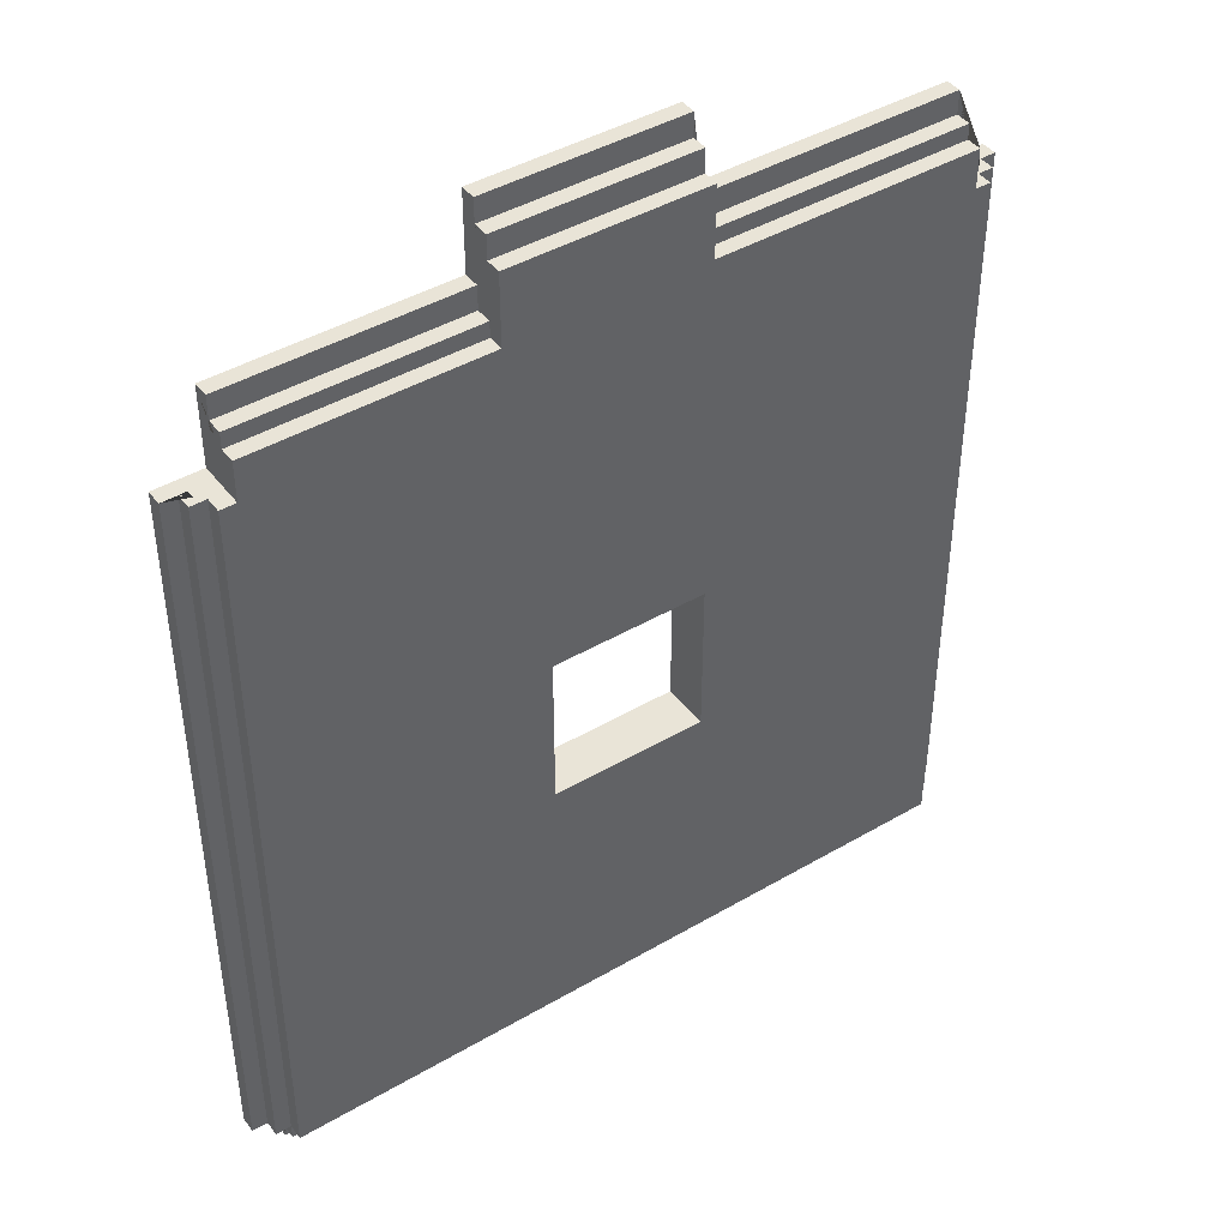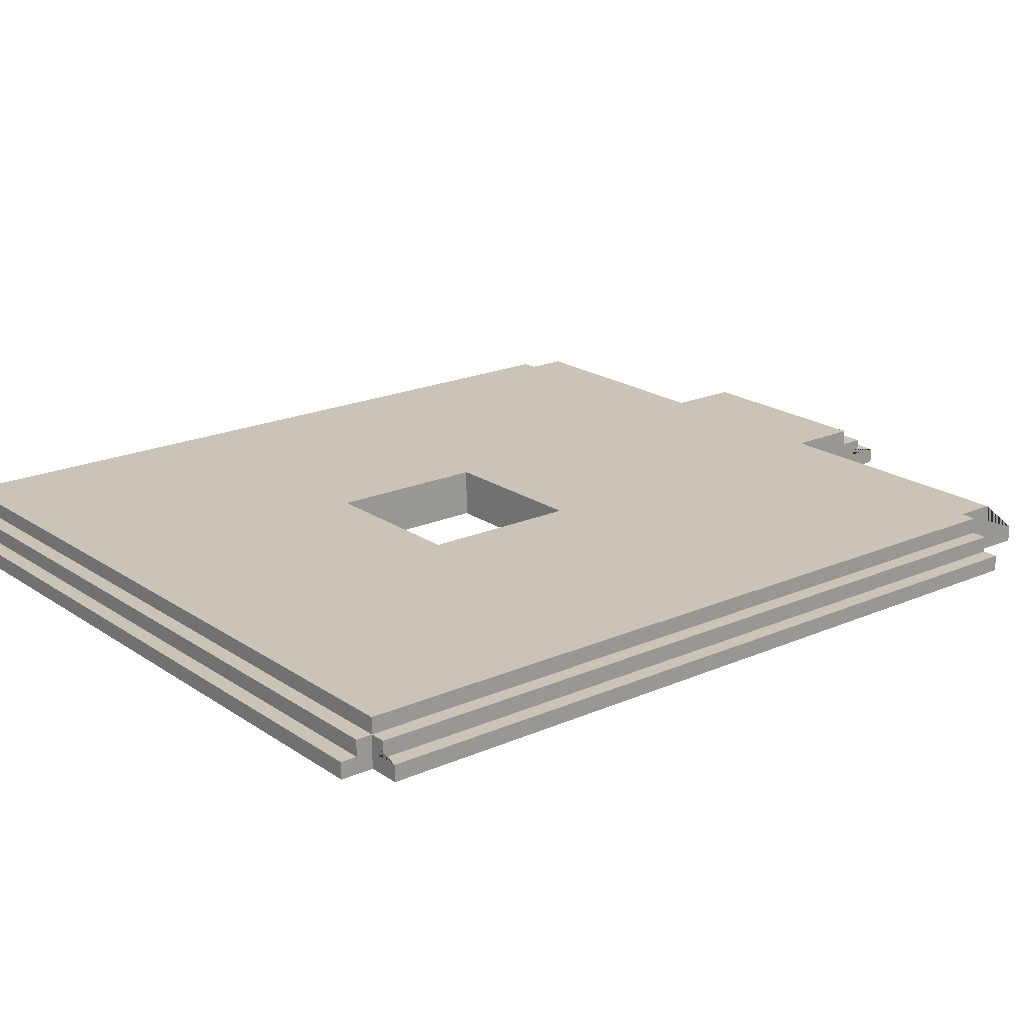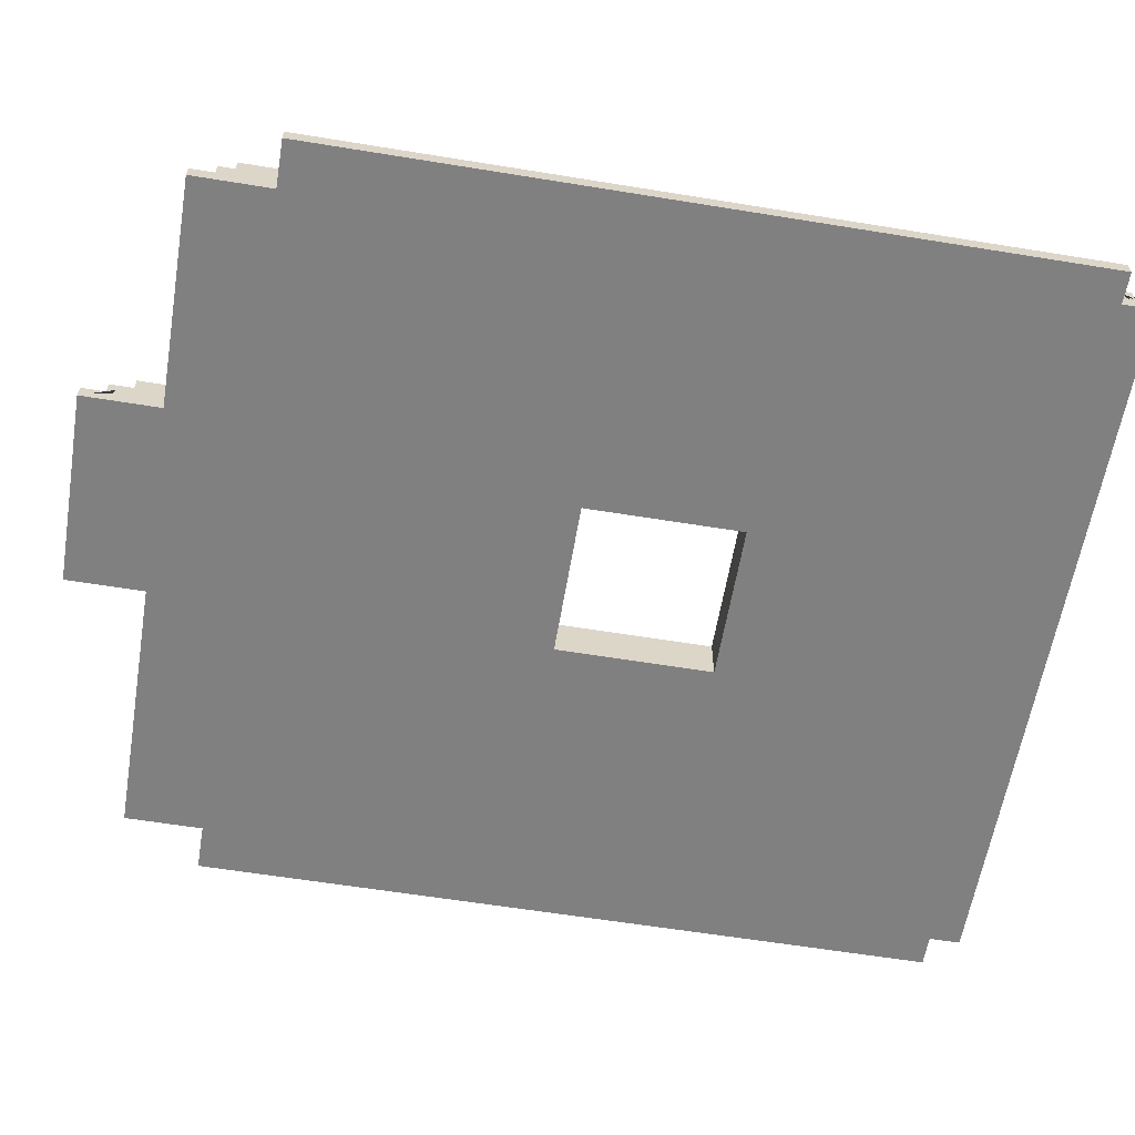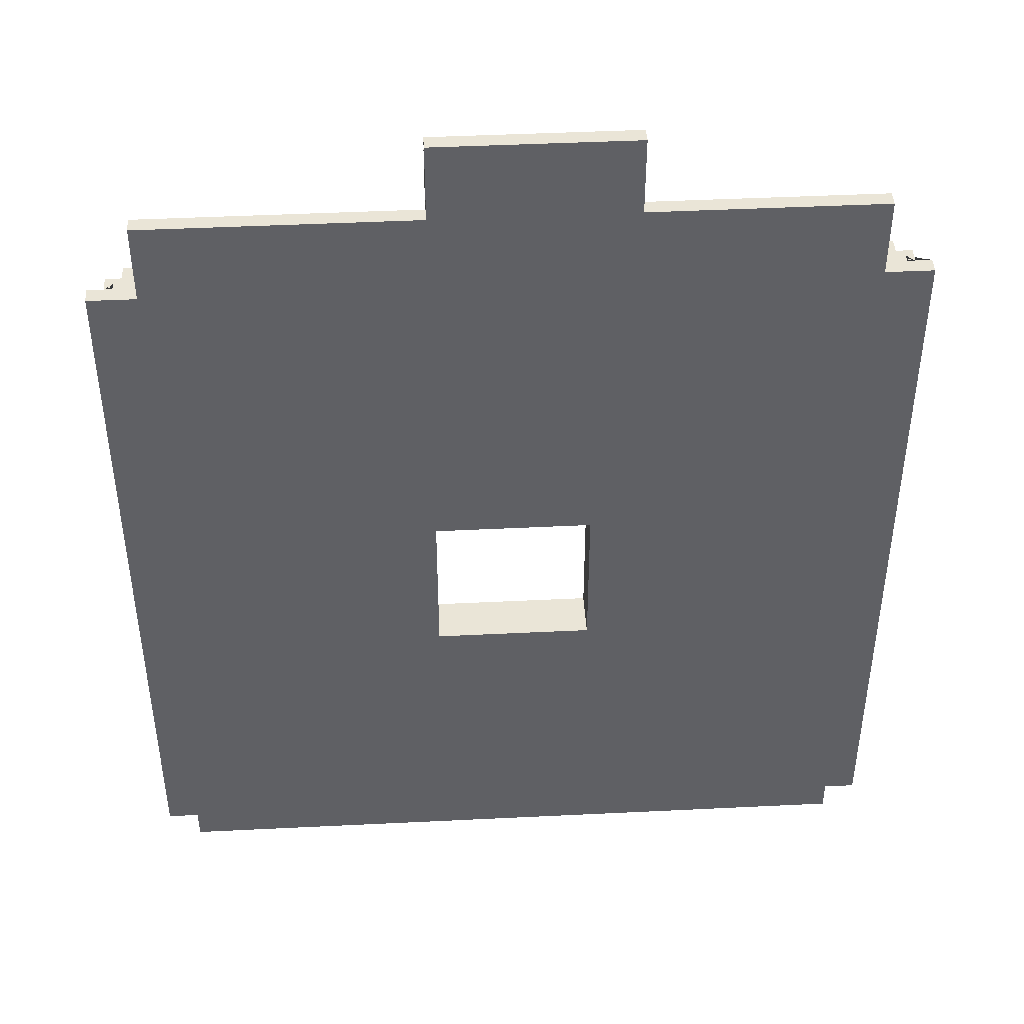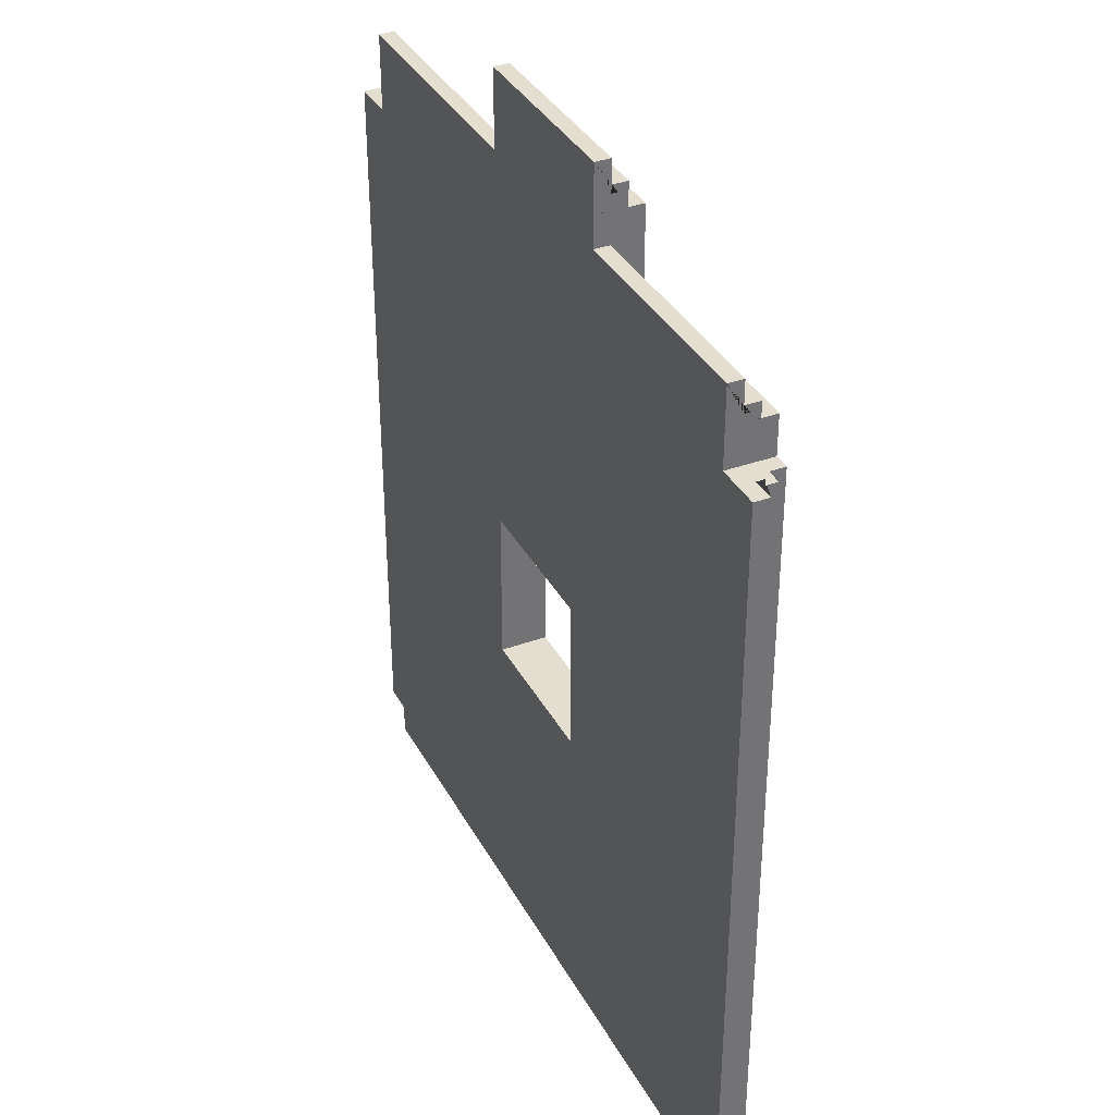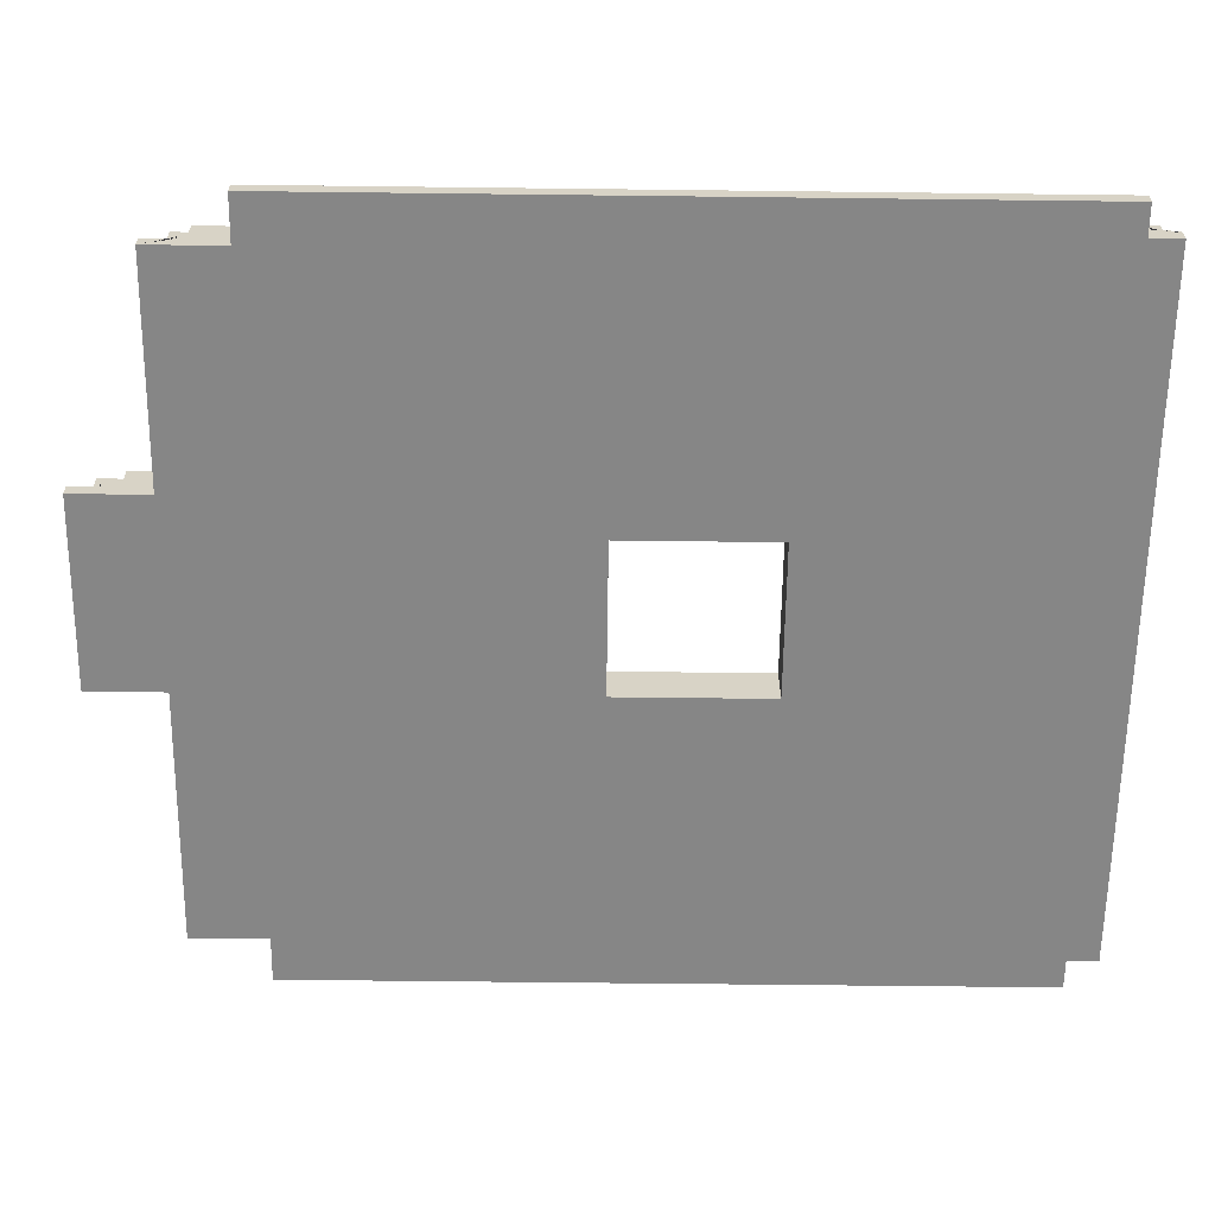
<metadata>
{"format":"obj","ext":"obj","renderer":"f3d","projection":"perspective","resolution":1024,"background":"white","views":[{"elev":43.4,"azim":145.4,"up":"+Z"},{"elev":20.0,"azim":-128.9,"up":"+Y"},{"elev":-60.1,"azim":80.5,"up":"+Y"},{"elev":44.2,"azim":-3.3,"up":"+Z"},{"elev":35.8,"azim":64.7,"up":"+Z"},{"elev":-62.1,"azim":89.3,"up":"+Y"}]}
</metadata>
<code>
g Mesh1 warna_kuning1 Model
v -94.95 1.249 86.17
v -94.95 1.249 -102.8
v -94.95 -2.688 -102.8
v -94.95 -2.688 86.17
f 1 2 3 4
v -91.01 1.249 86.17
v -91.01 1.249 -102.8
f 5 6 2 1
v -91.01 -0.751 -102.8
v -92.95 -0.751 -102.8
v -92.95 -2.688 -102.8
v -91.01 1.249 -102.8
v -91.01 5.186 -102.8
v 90.09 5.186 -102.8
v 90.09 1.249 -102.8
f 6 7 8 9 3 2 10 11 12 13
v -91.01 1.249 -106.7
v -91.01 -2.688 -106.7
v -91.01 -2.688 -104.7
v -91.01 -0.751 -104.7
f 14 15 16 17 7 6
v 90.09 1.249 -106.7
v 90.09 -2.688 -106.7
f 14 18 19 15
f 6 13 18 14
v 90.09 -0.751 -102.8
v 90.09 -0.751 -104.7
v 90.09 -2.688 -104.7
f 13 20 21 22 19 18
v 94.03 1.249 -102.8
v 94.03 -2.688 -102.8
v 92.09 -2.688 -102.8
v 92.09 -0.751 -102.8
f 23 24 25 26 20 13
v 94.03 1.249 86.17
v 94.03 -2.688 86.17
f 27 28 24 23
v 90.09 1.249 86.17
v 90.09 -0.751 86.17
v 92.09 -0.751 86.17
v 92.09 -2.751 86.17
f 27 29 30 31 32 28
f 29 27 23 13
v -92.95 -2.688 86.17
v -92.95 -0.751 86.17
v -91.01 -0.751 86.17
f 1 4 33 34 35 5
g Mesh2 warna_kuning1 Model
v -20.15 -2.688 99.94
v -20.15 1.249 99.94
v -87.08 1.249 99.94
v -87.08 -2.688 99.94
f 36 37 38 39
v -20.15 1.249 96.01
v -87.08 1.249 96.01
f 37 40 41 38
v -87.08 -0.751 95.94
v -87.08 -0.751 97.94
v -87.08 -2.688 97.94
f 38 41 42 43 44 39
g Mesh3 warna_kuning1 Model
v -20.15 1.249 113.7
v -20.15 1.249 119.6
v 29.07 1.249 119.6
v 29.07 1.249 113.7
f 45 46 47 48
v -20.15 -1.188 113.7
v -20.15 -1.188 117.6
v -20.15 -2.688 117.6
v -20.15 -2.688 119.6
f 46 45 49 50 51 52
v 29.07 -2.688 119.6
f 46 52 53 47
v 29.07 -2.688 117.6
v 29.07 -1.188 117.6
v 29.07 -1.188 113.7
f 47 53 54 55 56 48
g Mesh4 warna_kuning1 Model
v 29.07 1.249 96.01
v 29.07 1.249 99.94
v 86.15 1.249 99.94
v 86.15 1.249 96.01
f 57 58 59 60
v 29.07 -2.688 99.94
v 86.15 -2.688 99.94
f 58 61 62 59
v 86.15 -1.188 97.94
v 86.15 -1.188 95.94
v 86.15 -2.688 97.94
f 63 64 60 59 62 65
g Mesh5 warna_oren1 Model
v 29.07 5.186 96.01
v 86.15 5.186 96.01
f 66 57 60 67
v 29.07 -6.625 113.7
v 29.07 -6.625 105.8
v 29.07 -2.688 105.8
v 29.07 5.186 113.7
f 48 56 68 69 70 61 58 57 66 71
v 29.07 -6.625 125.5
v 29.07 -2.688 125.5
f 72 68 56 55 54 53 73
v -20.15 -2.688 125.5
f 52 74 73 53
v -20.15 -6.625 113.7
v -20.15 -6.625 125.5
f 74 52 51 50 49 75 76
v -20.15 5.186 113.7
v -20.15 5.186 96.01
v -20.15 -2.688 105.8
v -20.15 -6.625 105.8
f 75 49 45 77 78 40 37 36 79 80
f 77 45 48 71
v -87.08 5.186 96.01
f 40 78 81 41
v -87.08 -2.688 105.8
v -87.08 5.186 86.17
v -87.08 -6.625 86.17
v -87.08 -6.625 105.8
f 82 39 44 43 42 41 81 83 84 85
f 79 36 39 82
f 80 79 82 85
v -91.01 -6.625 86.17
v -91.01 5.186 86.17
f 5 35 86 84 83 87
v -98.89 -6.625 86.17
v -98.89 -2.688 86.17
f 88 86 35 34 33 4 89
v -98.89 -2.688 -102.8
f 4 3 90 89
v -91.01 -6.625 -102.8
v -98.89 -6.625 -102.8
f 90 3 9 8 7 91 92
v -91.01 -2.688 -110.7
v -91.01 -6.625 -110.7
f 91 7 17 16 15 93 94
v 90.09 -2.688 -110.7
f 15 19 95 93
v 90.09 -6.625 -102.8
v 90.09 -6.625 -110.7
f 95 19 22 21 20 96 97
v 97.96 -2.688 -102.8
v 97.96 -6.625 -102.8
f 96 20 26 25 24 98 99
v 97.96 -2.688 86.17
f 28 100 98 24
v 90.09 -6.625 86.17
v 97.96 -6.625 86.17
f 31 30 101 102 100 28 32
v 86.15 -6.625 86.17
v 90.09 5.186 86.17
v 86.15 5.186 86.17
f 103 101 30 29 104 105
v 90.09 5.186 -102.8
f 104 29 13 106
v 86.15 -6.625 95.94
f 67 60 64 107 103 105
v 86.15 -6.625 105.8
v 86.15 -2.688 105.8
f 108 107 64 63 65 62 109
f 61 70 109 62
f 70 69 108 109
f 102 99 98 100
f 97 94 93 95
f 92 88 89 90
v -91.01 5.186 -102.8
f 87 110 6 5
f 73 74 76 72
g Mesh6 Model
v -20.15 5.186 -31.16
v -20.15 5.186 -31.94
v -20.15 5.186 7.425
f 111 112 113
v -20.15 -6.625 -31.16
v -20.15 -6.625 -31.94
f 114 115 112 111
v -20.15 -6.625 7.425
f 114 116 115
f 116 114 111 113
v 19.22 -6.625 7.425
v 19.22 5.186 7.425
f 117 116 113 118
f 80 116 117
f 85 116 80
f 116 85 115
f 84 115 85
f 86 115 84
f 91 115 86
f 91 97 115
f 97 91 94
v 19.22 -6.625 -31.94
f 115 97 119
f 119 97 117
f 117 97 69
f 69 97 103
f 103 97 96
f 103 96 101
f 101 96 99
f 101 99 102
f 103 108 69
f 108 103 107
f 72 117 69
f 72 75 117
f 75 72 76
f 80 117 75
f 72 69 68
v 19.22 5.186 -31.94
f 119 117 118 120
f 12 120 118
f 12 112 120
f 11 112 12
v -87.08 5.186 86.17
f 11 121 112
v -91.01 5.186 86.17
f 121 11 122
f 112 121 113
v -20.15 5.186 96.01
f 121 123 113
v -87.08 5.186 96.01
f 123 121 124
f 113 123 118
v -20.15 5.186 113.7
f 118 123 125
v 29.07 5.186 113.7
f 118 125 126
v 29.07 5.186 96.01
f 127 118 126
f 12 118 127
v 86.15 5.186 86.17
f 12 127 128
v 86.15 5.186 96.01
f 128 127 129
v 90.09 5.186 86.17
f 12 128 130
f 115 119 120 112
f 88 91 86
f 91 88 92

</code>
